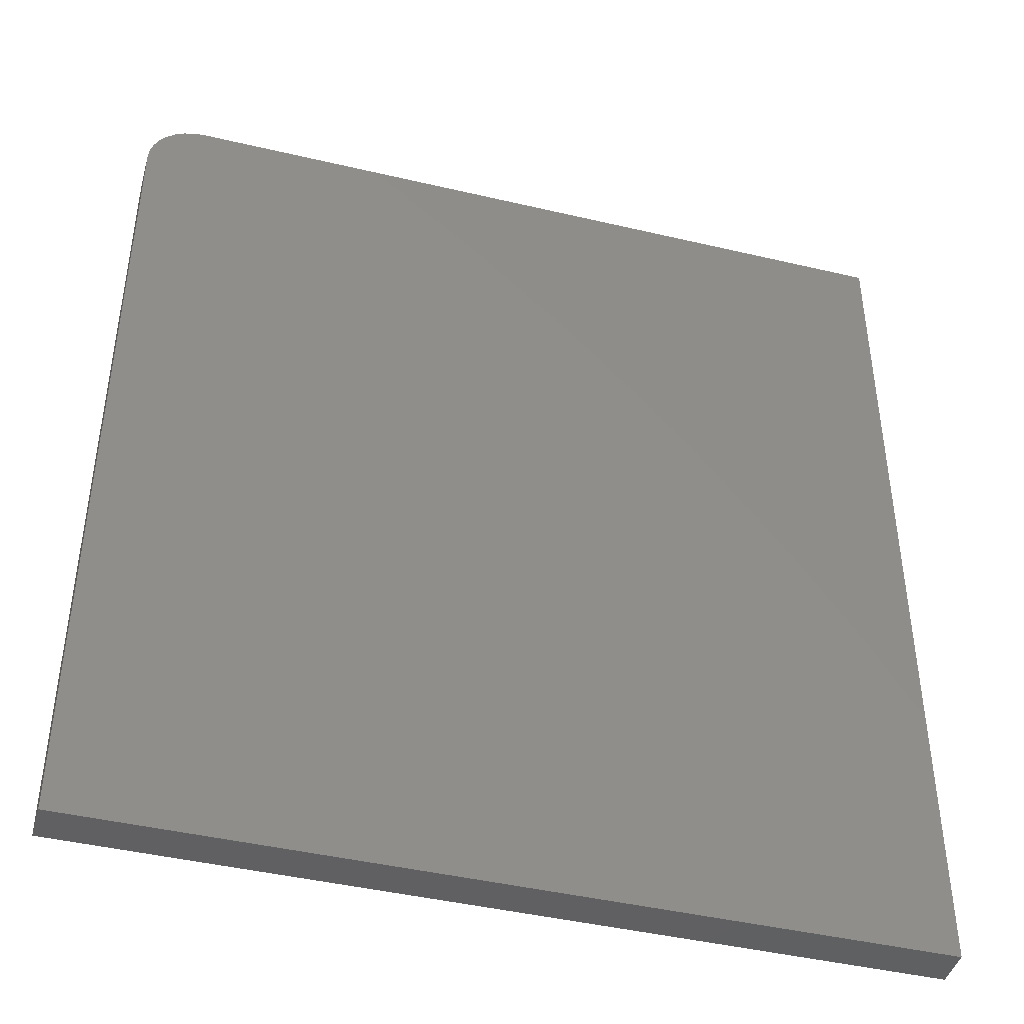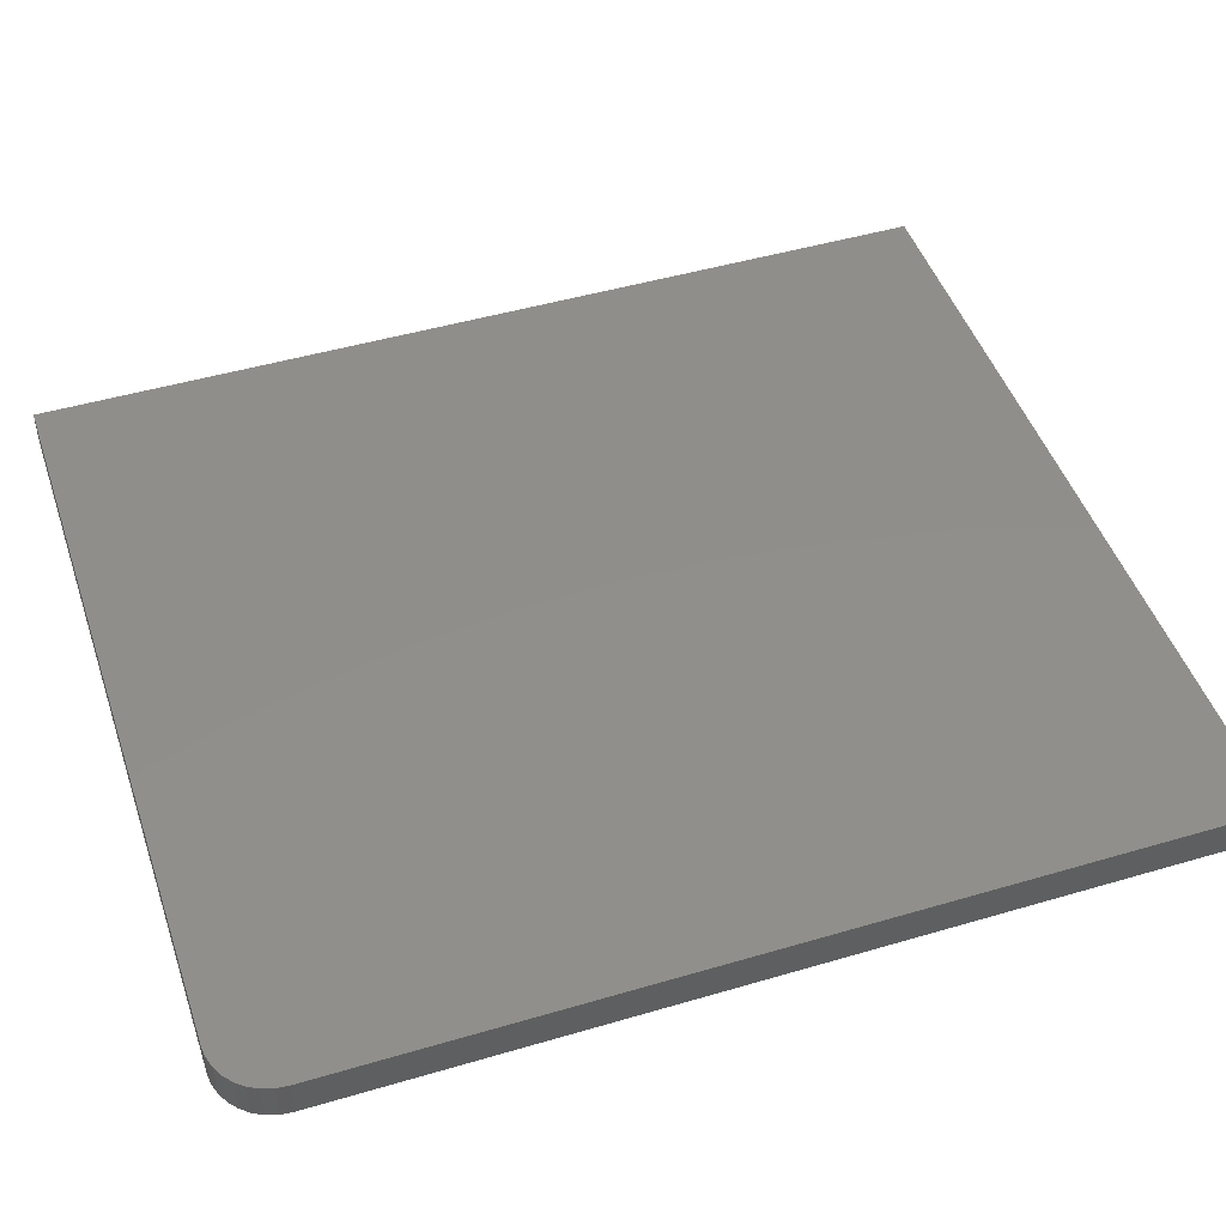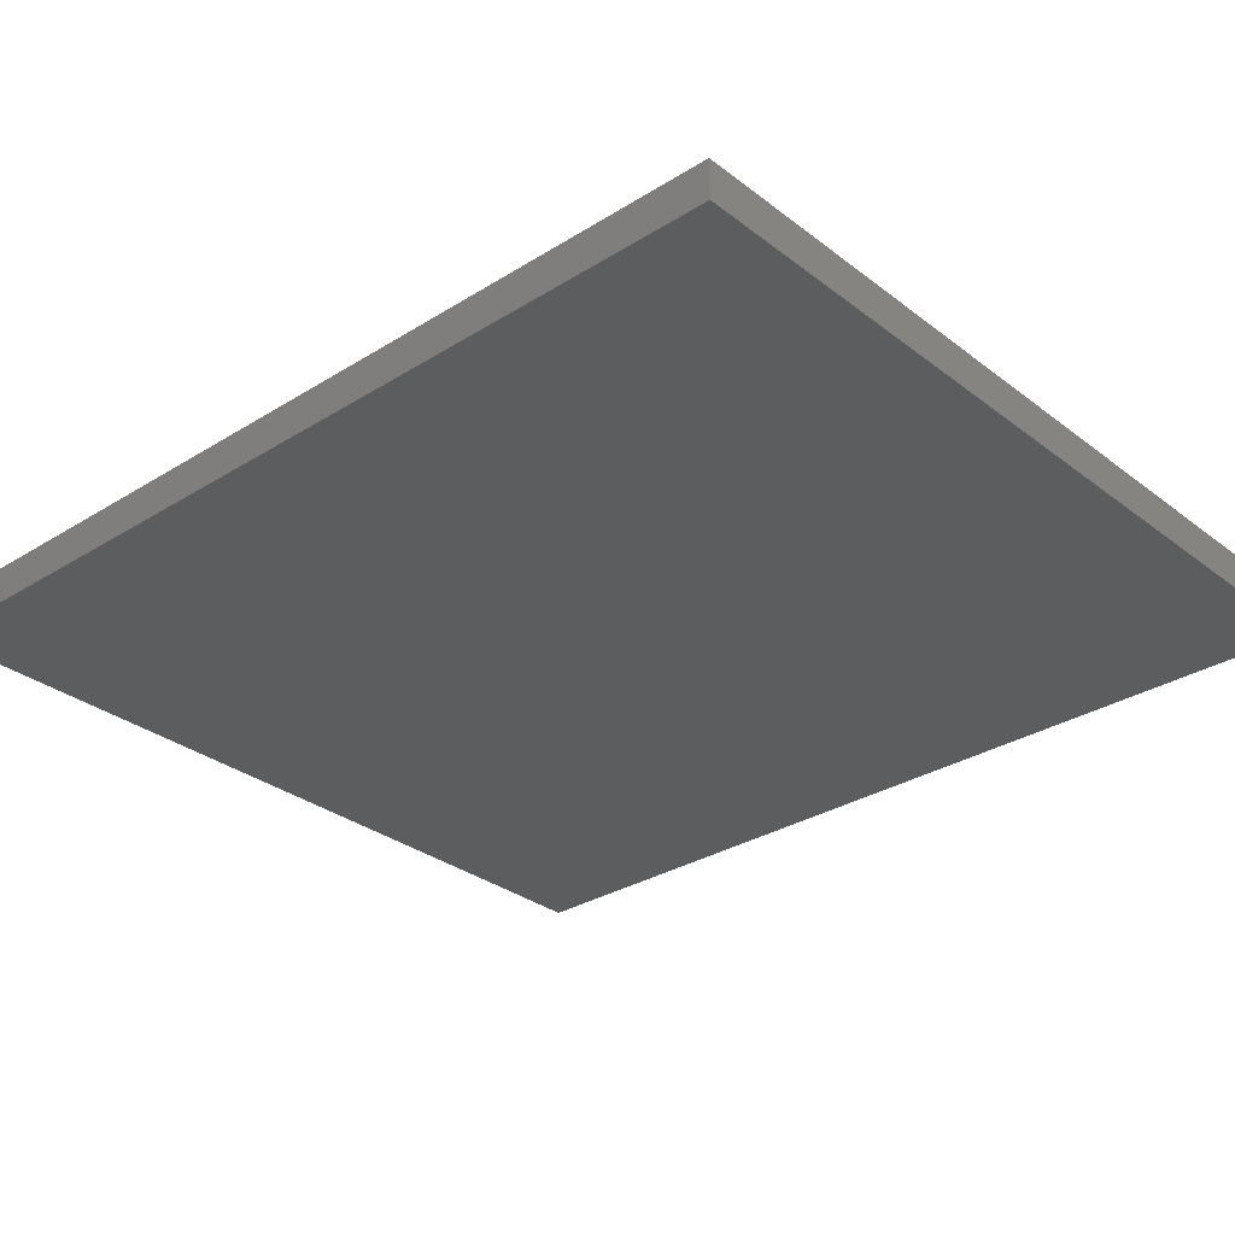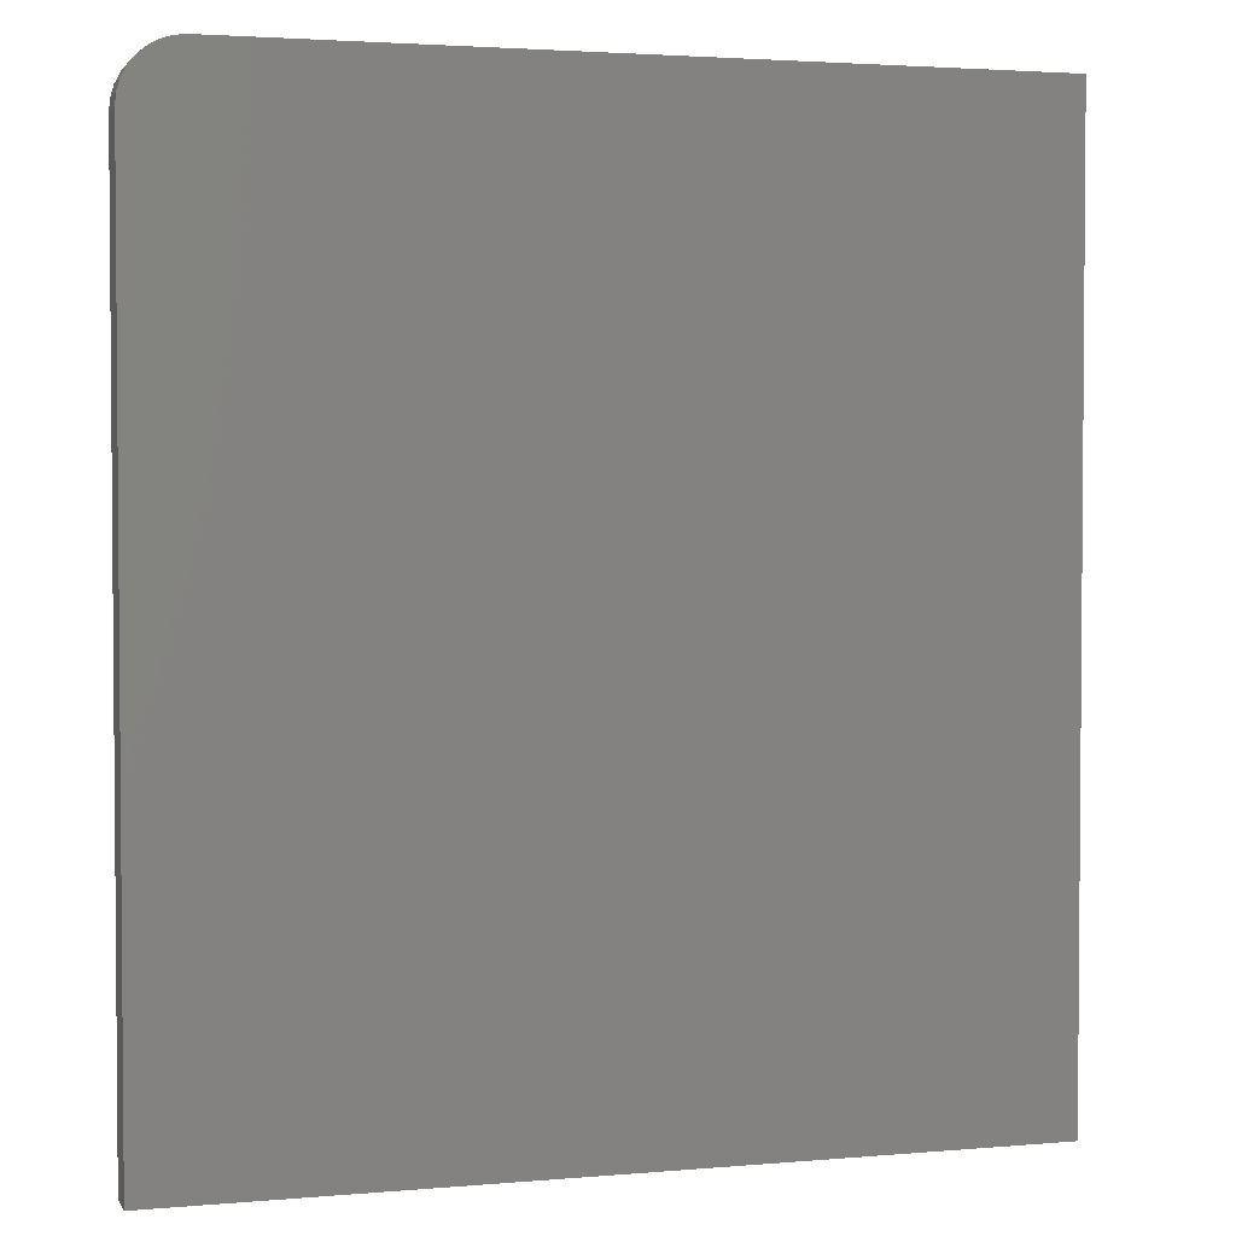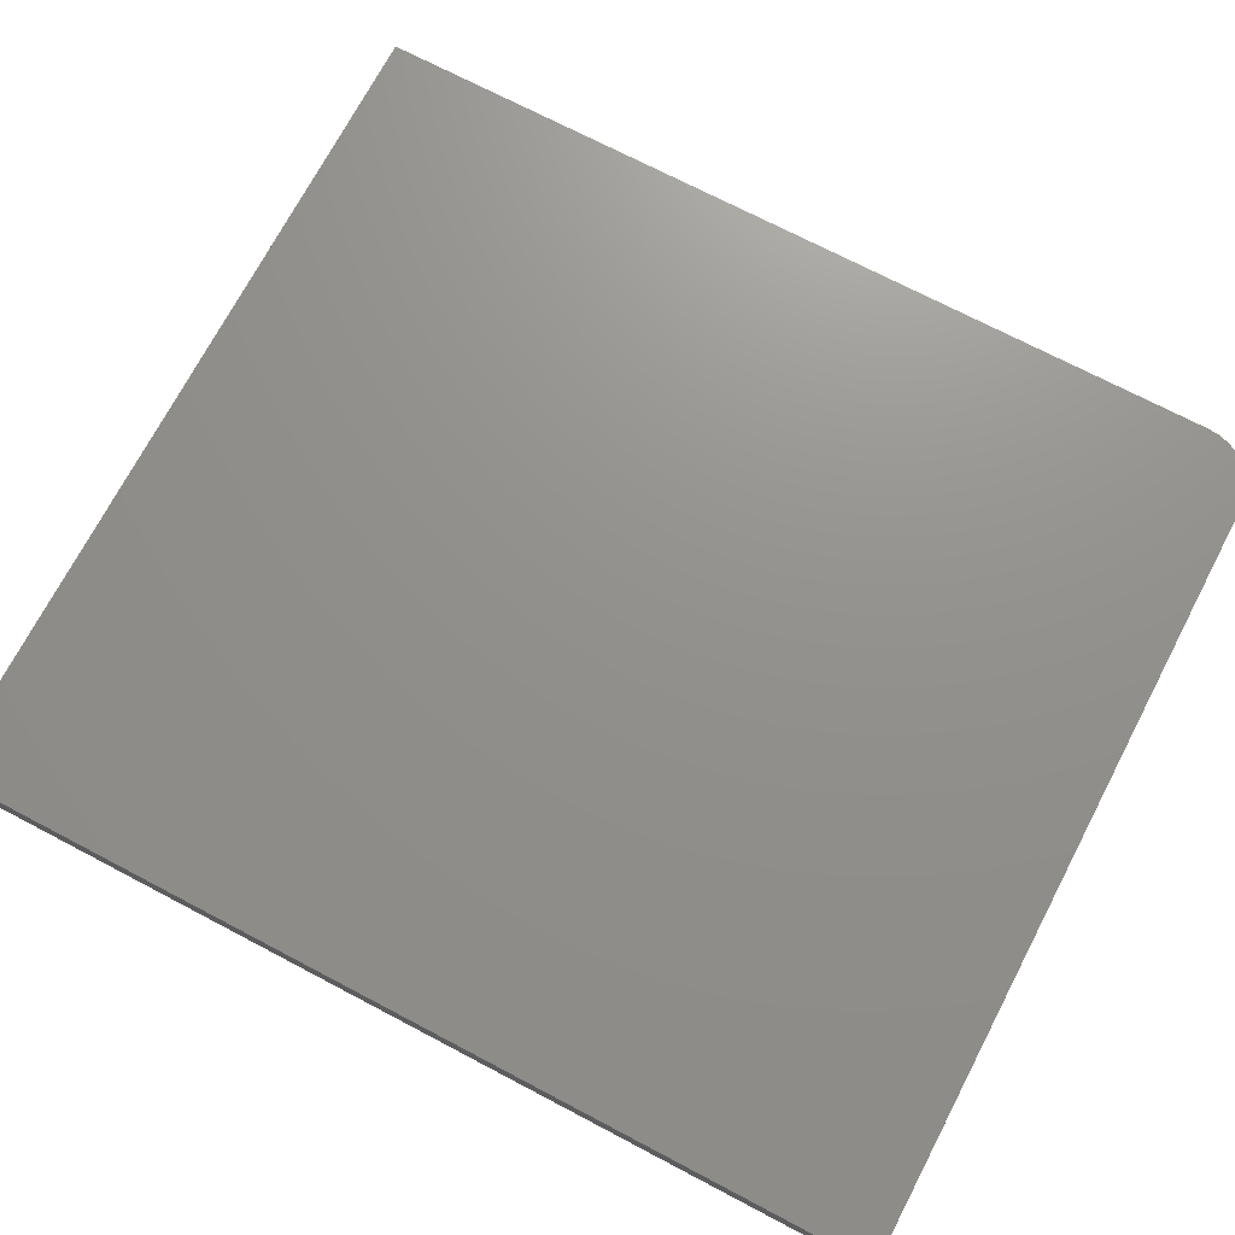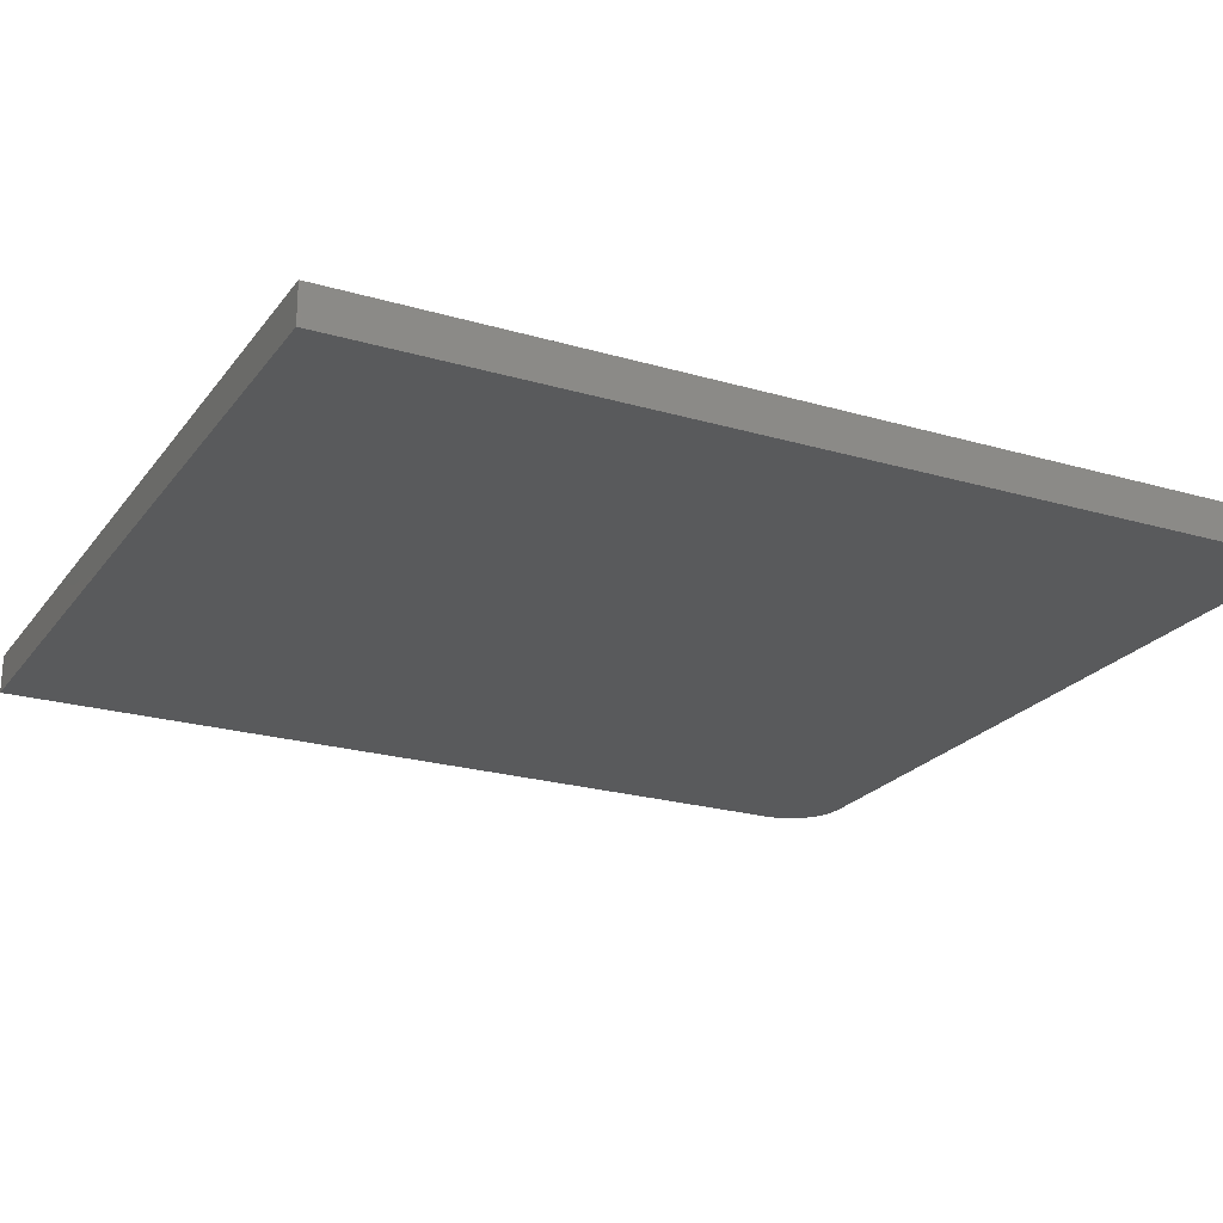
<metadata>
{"format":"stl","ext":"stl","renderer":"f3d","projection":"perspective","resolution":1024,"background":"white","views":[{"elev":-43.4,"azim":-15.6,"up":"+Y"},{"elev":47.4,"azim":-108.4,"up":"+Z"},{"elev":-30.5,"azim":-47.9,"up":"+Z"},{"elev":2.8,"azim":-16.9,"up":"+Y"},{"elev":72.0,"azim":117.7,"up":"+Z"},{"elev":-22.6,"azim":63.2,"up":"+Z"}]}
</metadata>
<code>
# stl→obj: 24 verts, 44 faces
v -0.625 0.75 0.01562
v -0.6341 0.7491 0.01562
v -0.6429 0.7464 0.01562
v -0.0008224 0.75 0.01562
v -0.651 0.7421 0.01562
v -0.6581 0.7363 0.01562
v -0.664 0.7292 0.01562
v -0.6683 0.7211 0.01562
v -0.671 0.7123 0.01562
v -0.6719 0.7031 0.01562
v -0.6719 0 0.01562
v -0.0008224 0 0.01562
v -0.6429 0.7464 -0.01562
v -0.6341 0.7491 -0.01562
v -0.625 0.75 -0.01562
v -0.0008224 0.75 -0.01562
v -0.0008224 0 -0.01562
v -0.6719 0 -0.01562
v -0.6719 0.7031 -0.01562
v -0.671 0.7123 -0.01562
v -0.6683 0.7211 -0.01562
v -0.664 0.7292 -0.01562
v -0.6581 0.7363 -0.01562
v -0.651 0.7421 -0.01562
f 1 2 3
f 4 1 3
f 4 3 5
f 4 5 6
f 4 6 7
f 4 7 8
f 4 8 9
f 4 9 10
f 4 10 11
f 4 11 12
f 13 14 15
f 16 17 18
f 16 18 19
f 16 19 20
f 16 20 21
f 16 21 22
f 16 22 23
f 16 23 24
f 16 24 13
f 16 13 15
f 10 19 11
f 11 19 18
f 4 16 1
f 1 16 15
f 19 10 20
f 20 10 9
f 20 9 21
f 21 9 8
f 21 8 22
f 22 8 7
f 22 7 23
f 23 7 6
f 23 6 24
f 24 6 5
f 24 5 13
f 13 5 3
f 13 3 14
f 14 3 2
f 14 2 15
f 15 2 1
f 12 17 4
f 4 17 16
f 11 18 12
f 12 18 17

</code>
